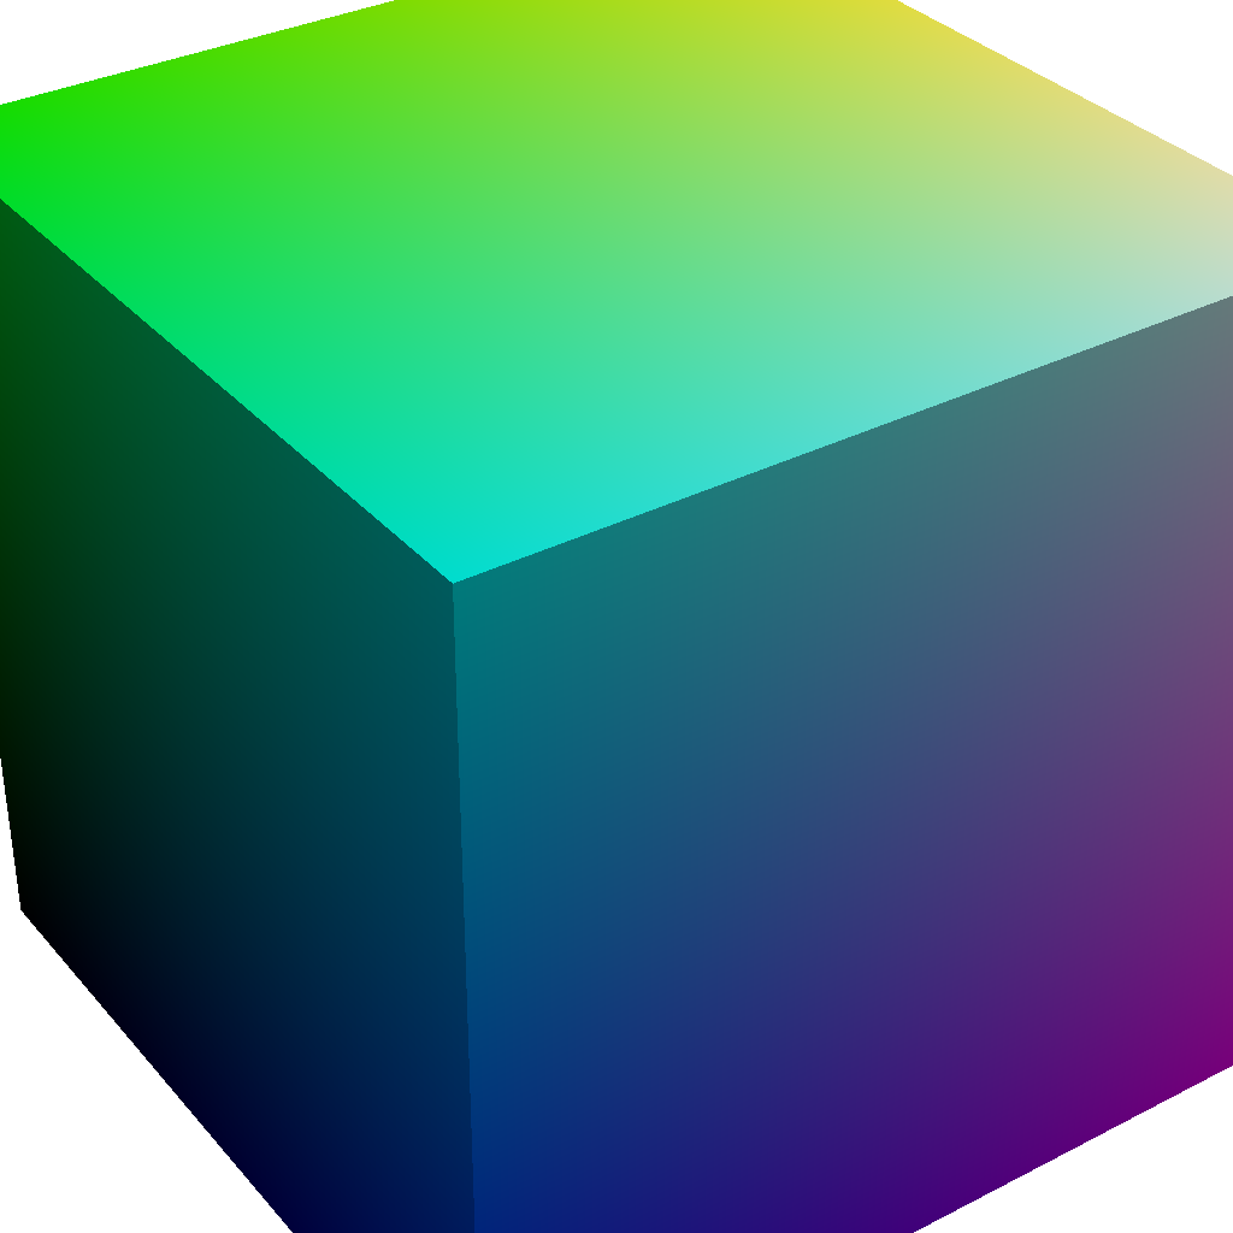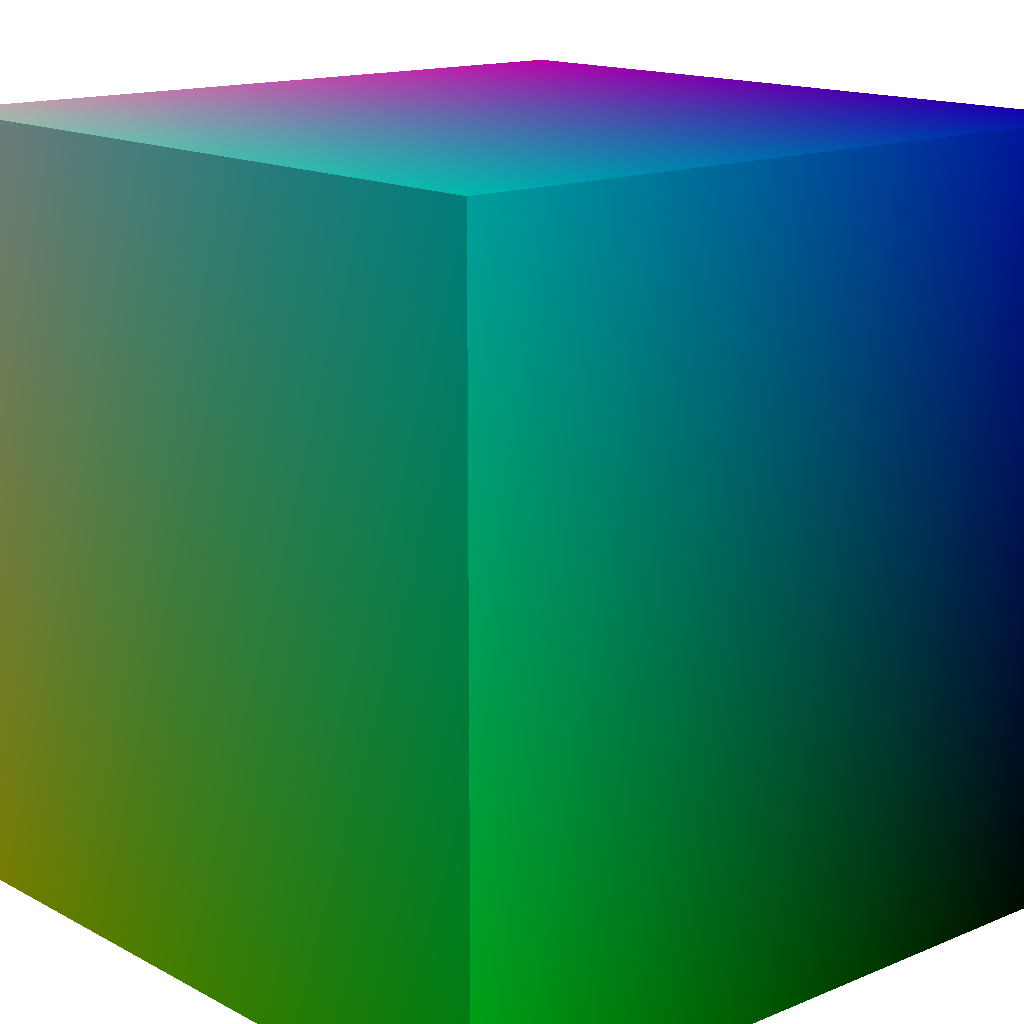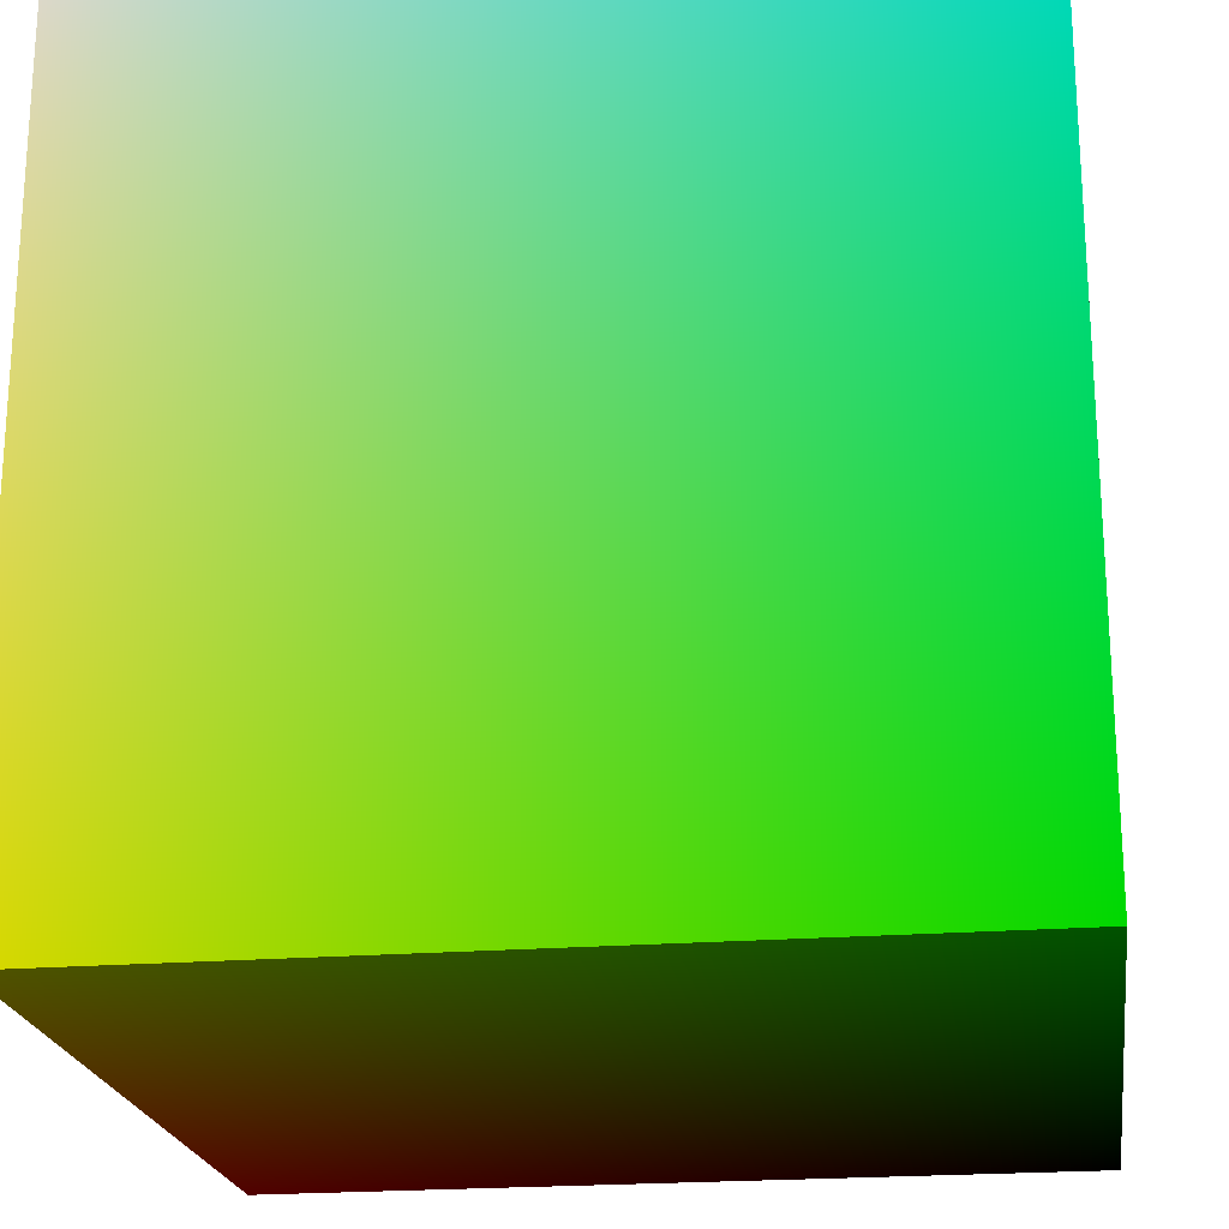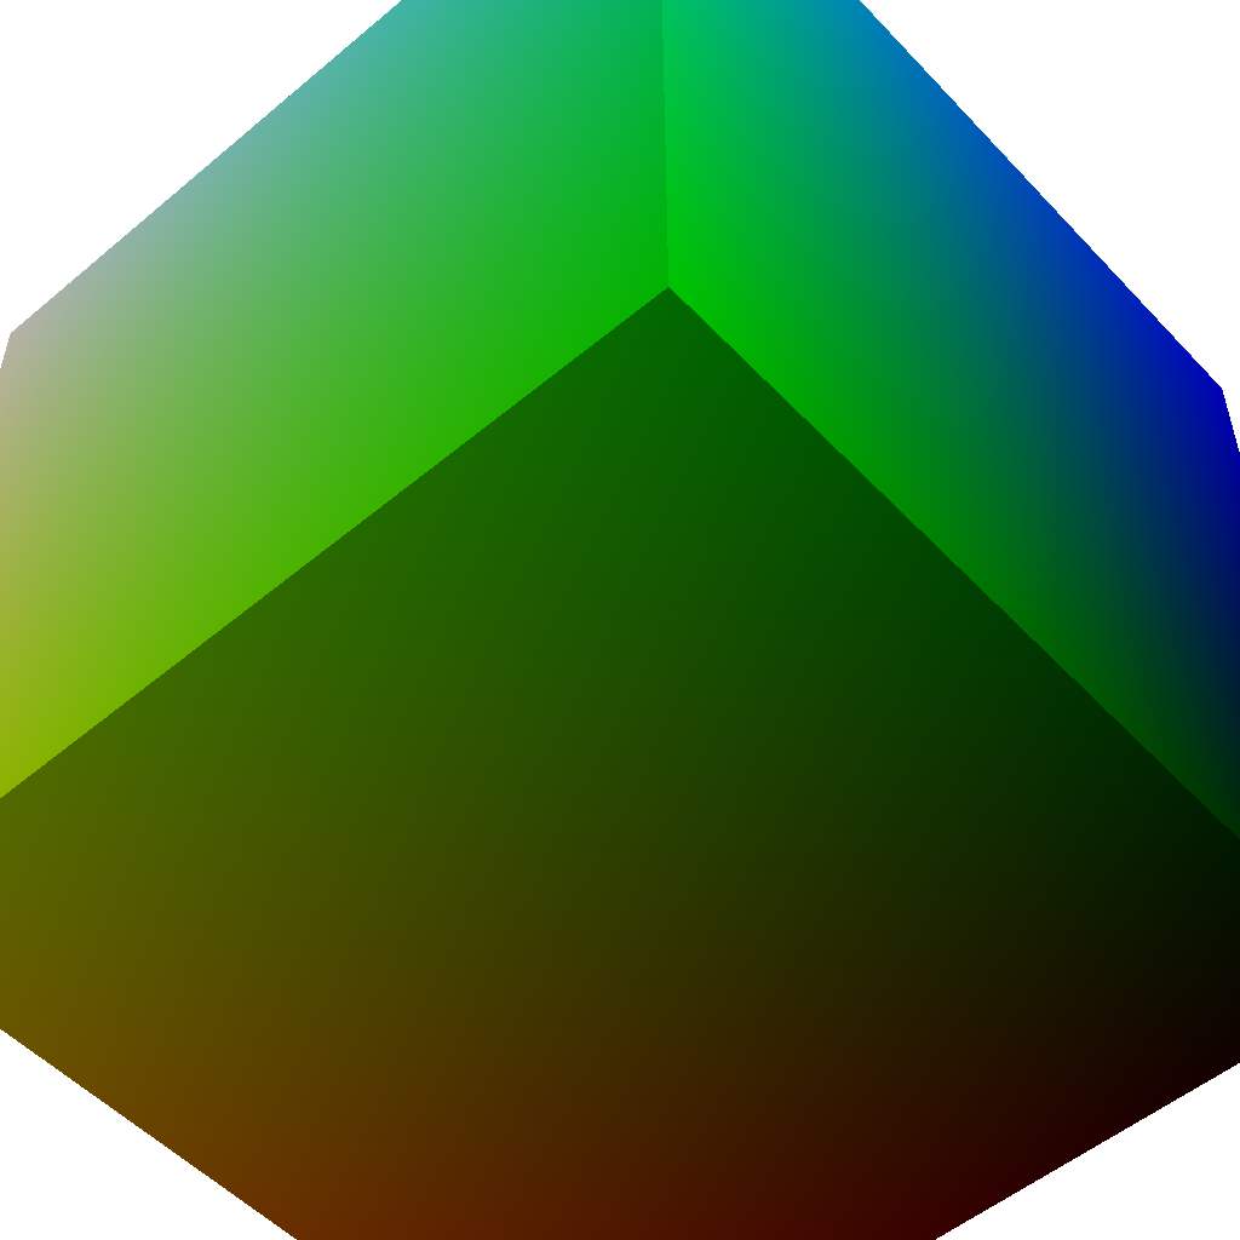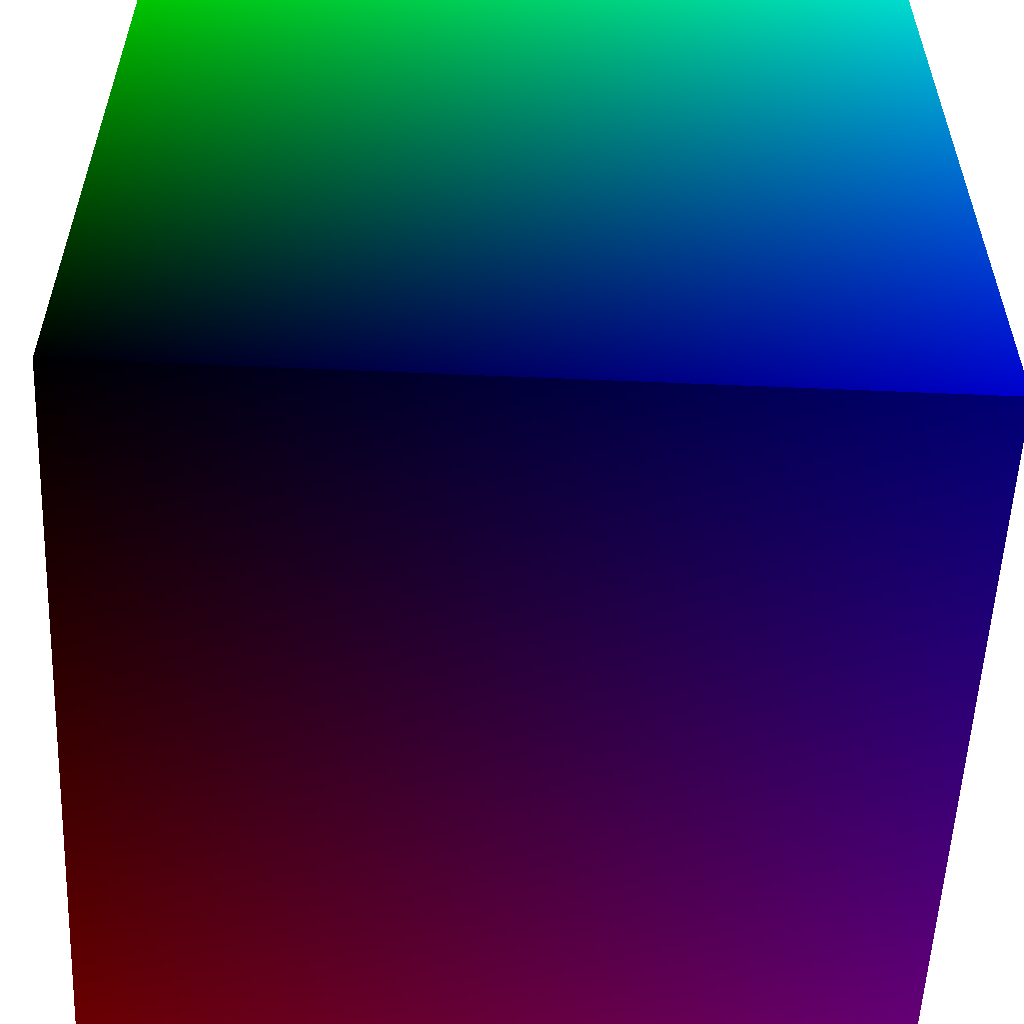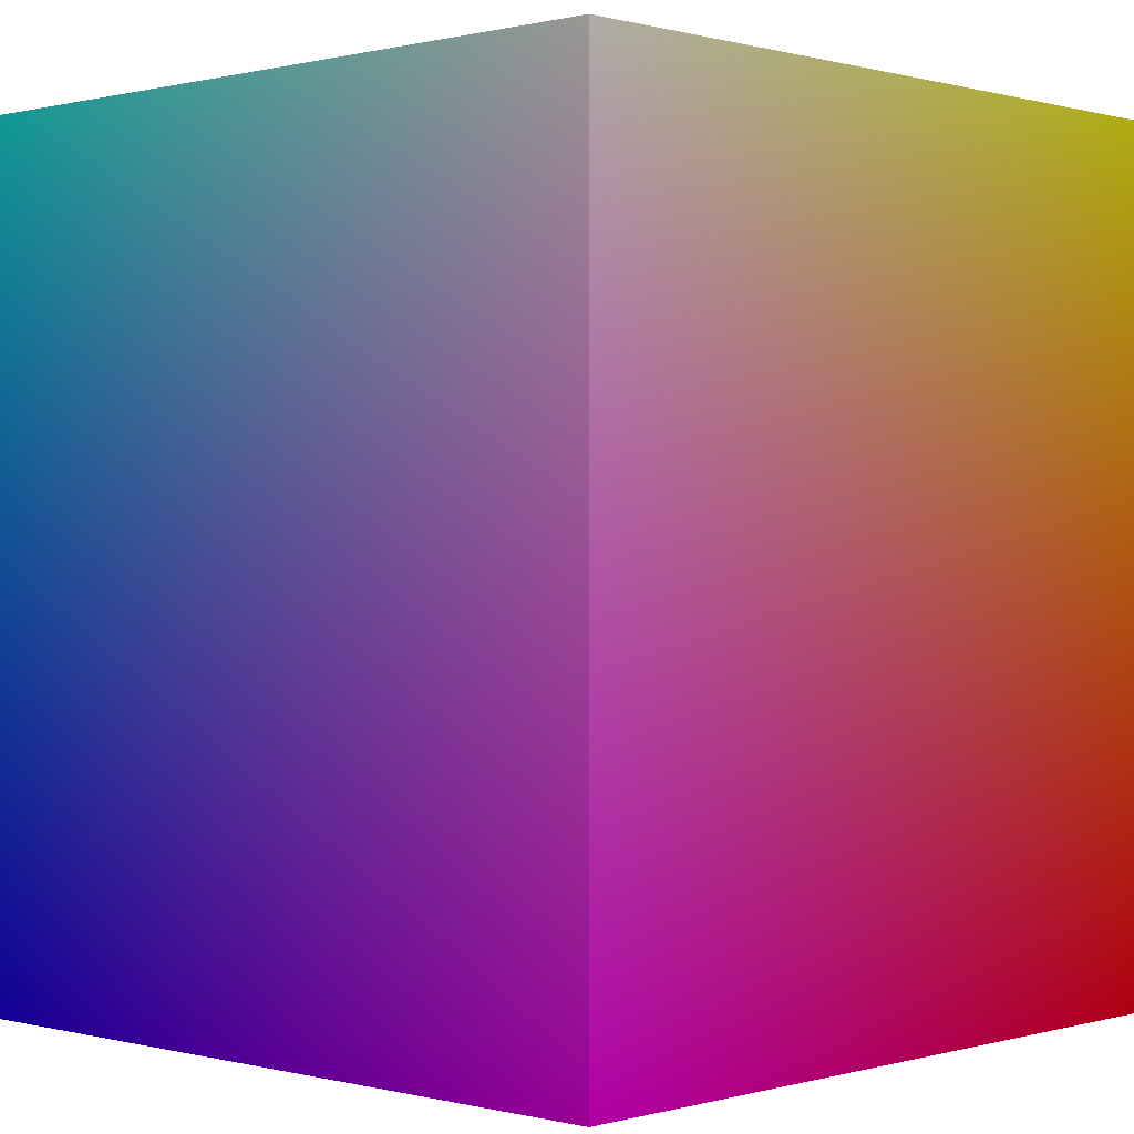
<metadata>
{"format":"obj","ext":"obj","renderer":"f3d","projection":"perspective","resolution":1024,"background":"white","views":[{"elev":34.0,"azim":-34.6,"up":"+Y"},{"elev":14.9,"azim":-131.5,"up":"+Z"},{"elev":-21.5,"azim":-171.9,"up":"+Z"},{"elev":-52.9,"azim":-138.1,"up":"+Z"},{"elev":-56.0,"azim":-92.6,"up":"+Y"},{"elev":0.3,"azim":43.4,"up":"+Y"}]}
</metadata>
<code>
g cube
v  0  0  0   0 0 0
v  0  0  1   0 0 1
v  0  1  0   0 1 0
v  0  1  1   0 1 1
v  1  0  0   1 0 0
v  1  0  1   1 0 1
v  1  1  0   1 1 0
v  1  1  1   1 1 1
f 1 3 7 5
f 1 2 4 3
f 5 6 8 7
f 3 4 8 7
f 1 2 6 5
f 2 6 8 4

</code>
